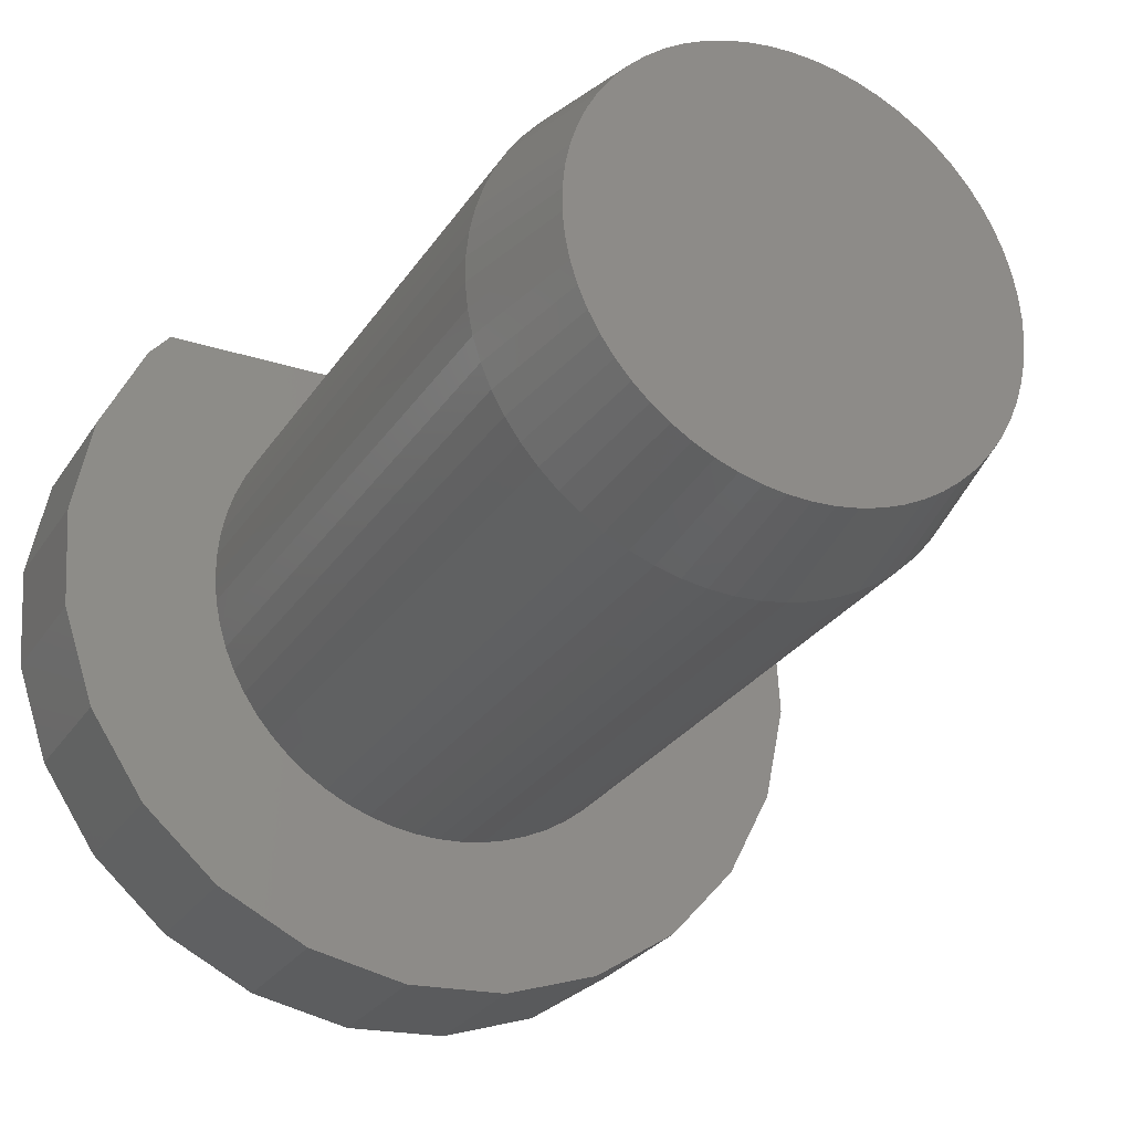
<metadata>
{"format":"stl","ext":"stl","renderer":"f3d","projection":"perspective","resolution":1024,"background":"white","views":[{"elev":-27.2,"azim":-26.3,"up":"+Y"}]}
</metadata>
<code>
# stl→obj: 434 verts, 864 faces
v 95.72 75.13 10.31
v 95.45 73.58 10.15
v 95.54 73.58 10.37
v 95.62 75.19 10.07
v 95.79 75.08 10.56
v 95.61 73.58 10.61
v 95.84 75.05 10.82
v 95.66 73.58 10.84
v 95.86 75.04 11.08
v 95.69 73.58 11.09
v 95.86 75.04 11.22
v 95.69 73.58 11.2
v 95.86 75.04 11.11
v 95.86 75.04 11.34
v 95.69 73.58 11.33
v 95.84 75.05 11.6
v 95.66 73.58 11.57
v 95.79 75.08 11.86
v 95.61 73.58 11.81
v 95.71 75.13 12.11
v 95.54 73.58 12.04
v 94.86 73.58 9.384
v 94.81 75.56 9.037
v 94.67 73.58 9.235
v 95.01 75.49 9.209
v 94.58 75.64 8.887
v 94.46 73.58 9.106
v 94.67 75.62 8.943
v 94.35 75.7 8.761
v 94.24 73.58 8.998
v 94.1 75.75 8.661
v 94.02 73.58 8.913
v 94.22 75.73 8.708
v 93.84 75.79 8.588
v 93.78 73.58 8.851
v 93.57 75.81 8.543
v 93.54 73.58 8.813
v 93.75 75.8 8.574
v 93.3 73.58 8.8
v 93.29 75.83 8.527
v 93.05 73.58 8.812
v 93.03 75.81 8.541
v 92.81 73.58 8.847
v 92.82 75.8 8.573
v 92.76 75.79 8.584
v 92.58 73.58 8.908
v 92.5 75.75 8.655
v 92.35 73.58 8.991
v 92.36 75.73 8.708
v 92.25 75.7 8.754
v 92.13 73.58 9.098
v 92.01 75.64 8.878
v 91.92 73.58 9.226
v 91.91 75.62 8.943
v 91.79 75.57 9.027
v 91.73 73.58 9.374
v 91.58 75.49 9.197
v 91.56 73.58 9.541
v 91.48 75.45 9.303
v 91.39 75.41 9.386
v 91.4 73.58 9.724
v 91.23 75.33 9.593
v 91.26 73.58 9.924
v 91.08 75.26 9.815
v 91.14 73.58 10.14
v 90.96 75.19 10.05
v 91.06 75.25 9.866
v 91.04 73.58 10.36
v 90.87 75.13 10.29
v 90.97 73.58 10.59
v 90.79 75.08 10.54
v 90.92 73.58 10.83
v 90.74 75.05 10.8
v 90.89 73.58 11.07
v 90.72 75.04 11.06
v 90.89 73.58 11.31
v 90.72 75.04 11.32
v 90.92 73.58 11.56
v 90.74 75.05 11.58
v 90.96 73.58 11.79
v 90.79 75.08 11.84
v 91.04 73.58 12.03
v 90.86 75.13 12.09
v 91.13 73.58 12.25
v 90.96 75.19 12.33
v 91.25 73.58 12.46
v 91.07 75.26 12.57
v 91.06 75.25 12.54
v 95.62 75.19 12.35
v 95.44 73.58 12.26
v 95.49 75.26 12.59
v 95.32 73.58 12.48
v 95.52 75.25 12.53
v 95.18 73.58 12.68
v 95.35 75.33 12.81
v 95.02 73.58 12.86
v 95.18 75.41 13.01
v 95.52 75.25 13.96
v 95.1 75.45 13.1
v 95.1 75.45 13.96
v 95 75.49 13.2
v 94.85 73.58 13.03
v 94.79 75.57 13.37
v 94.65 73.58 13.17
v 94.67 75.62 13.46
v 94.67 75.62 13.96
v 94.57 75.64 13.52
v 94.45 73.58 13.3
v 94.33 75.7 13.65
v 94.23 73.58 13.41
v 94.22 75.73 13.69
v 94.22 75.73 13.96
v 94.08 75.75 13.74
v 94 73.58 13.49
v 93.82 75.79 13.82
v 93.76 73.58 13.55
v 93.75 75.8 13.83
v 93.75 75.8 13.96
v 91.22 75.33 12.79
v 91.39 73.58 12.66
v 91.38 75.41 13
v 91.54 73.58 12.85
v 91.06 75.25 13.96
v 91.48 75.45 13.1
v 91.48 75.45 13.96
v 91.57 75.49 13.19
v 91.72 73.58 13.02
v 91.77 75.56 13.36
v 91.91 73.58 13.17
v 91.91 75.62 13.46
v 91.91 75.62 13.96
v 92.12 73.58 13.29
v 92 75.64 13.51
v 92.23 75.7 13.64
v 92.34 73.58 13.4
v 92.36 75.73 13.69
v 92.36 75.73 13.96
v 92.56 73.58 13.49
v 92.48 75.75 13.74
v 92.74 75.79 13.81
v 92.8 73.58 13.55
v 92.82 75.8 13.83
v 92.82 75.8 13.96
v 93.04 73.58 13.59
v 93.01 75.81 13.86
v 93.28 75.83 13.87
v 93.29 75.83 13.96
v 93.28 73.58 13.6
v 93.55 75.81 13.86
v 93.52 73.58 13.59
v 91.67 74.99 16.3
v 92.06 75.13 16.3
v 94.11 75.24 16.3
v 94.51 75.13 16.3
v 91.3 74.81 16.3
v 89.61 69.42 16.3
v 88.98 69.63 13.96
v 89.16 69.2 13.96
v 89.45 69.81 16.3
v 89.61 73.03 16.3
v 88.98 72.82 13.96
v 89.45 72.65 16.3
v 89.16 73.25 13.96
v 94.9 67.46 16.3
v 94.67 66.84 13.96
v 95.1 67 13.96
v 94.51 67.32 16.3
v 95.96 68.12 16.3
v 95.92 67.45 13.96
v 96.29 67.74 13.96
v 95.63 67.87 16.3
v 90.32 74.05 16.3
v 90.29 74.72 13.96
v 89.96 74.4 13.96
v 90.62 74.33 16.3
v 90.95 67.87 16.3
v 90.29 67.74 13.96
v 90.66 67.45 13.96
v 90.62 68.12 16.3
v 97.74 72.38 13.96
v 97.13 72.65 16.3
v 97.25 72.25 16.3
v 97.6 72.82 13.96
v 92.88 75.3 16.3
v 93.29 75.32 16.3
v 92.88 67.15 16.3
v 92.36 66.72 13.96
v 92.82 66.65 13.96
v 92.47 67.22 16.3
v 95.52 67.2 13.96
v 95.28 67.65 16.3
v 90.05 68.72 16.3
v 89.39 68.79 13.96
v 89.65 68.41 13.96
v 89.81 69.06 16.3
v 97.6 69.63 13.96
v 96.96 69.42 16.3
v 97.42 69.2 13.96
v 97.13 69.81 16.3
v 89.2 71.02 16.3
v 88.7 71.46 13.96
v 88.7 70.99 13.96
v 89.2 71.43 16.3
v 97.88 71.46 13.96
v 97.38 71.02 16.3
v 97.88 70.99 13.96
v 97.38 71.43 16.3
v 89.81 73.39 16.3
v 89.39 73.66 13.96
v 96.26 68.41 16.3
v 96.62 68.06 13.96
v 93.29 67.13 16.3
v 93.29 66.63 13.96
v 88.84 70.07 13.96
v 89.33 70.2 16.3
v 93.7 75.3 16.3
v 89.24 70.61 16.3
v 88.74 70.53 13.96
v 94.22 75.73 2.8
v 93.75 75.8 2.8
v 93.29 75.83 2.8
v 92.82 75.8 2.8
v 95.1 75.45 2.8
v 94.67 75.62 2.8
v 95.1 75.45 9.303
v 92.36 75.73 2.8
v 91.91 75.62 2.8
v 91.48 75.45 2.8
v 91.06 75.25 2.8
v 90.66 75 2.8
v 90.66 75 13.96
v 95.5 75.26 9.83
v 95.92 75 2.8
v 95.52 75.25 2.8
v 95.52 75.25 9.865
v 95.92 75 13.96
v 97.84 70.53 13.96
v 97.25 70.2 16.3
v 97.74 70.07 13.96
v 97.34 70.61 16.3
v 90.95 74.59 16.3
v 90.05 73.73 16.3
v 89.65 74.04 13.96
v 88.84 72.38 13.96
v 89.33 72.25 16.3
v 92.47 75.24 16.3
v 91.67 67.46 16.3
v 91.06 67.2 13.96
v 91.48 67 13.96
v 91.3 67.65 16.3
v 90.32 68.41 16.3
v 89.96 68.06 13.96
v 89.39 68.79 2.8
v 89.16 69.2 2.8
v 89.65 68.41 2.8
v 89.96 68.06 2.8
v 90.29 67.74 2.8
v 94.9 74.99 16.3
v 95.28 74.81 16.3
v 97.19 68.79 13.96
v 96.53 68.72 16.3
v 96.93 68.41 13.96
v 96.76 69.06 16.3
v 90.66 67.45 2.8
v 91.06 67.2 2.8
v 91.48 67 2.8
v 91.91 66.84 13.96
v 91.91 66.84 2.8
v 92.36 66.72 2.8
v 92.82 66.65 2.8
v 93.29 66.63 2.8
v 93.75 66.65 13.96
v 93.75 66.65 2.8
v 94.22 66.72 13.96
v 94.22 66.72 2.8
v 94.67 66.84 2.8
v 95.1 67 2.8
v 95.52 67.2 2.8
v 95.92 67.45 2.8
v 97.19 68.79 2.8
v 96.93 68.41 2.8
v 96.62 68.06 2.8
v 96.29 67.74 2.8
v 89.09 65.01 2.8
v 88.7 70.99 2.8
v 87.62 66.31 2.8
v 88.74 70.53 2.8
v 88.84 70.07 2.8
v 88.98 69.63 2.8
v 90.84 64.14 2.8
v 92.76 63.75 2.8
v 94.71 63.86 2.8
v 96.57 64.48 2.8
v 98.2 65.56 2.8
v 97.42 69.2 2.8
v 97.6 69.63 2.8
v 97.74 70.07 2.8
v 97.84 70.53 2.8
v 97.88 70.99 2.8
v 97.88 71.46 2.8
v 85.93 69.8 2.8
v 86.2 73.68 2.8
v 85.81 71.76 2.8
v 86.54 67.95 2.8
v 87.08 75.43 2.8
v 87.5 75.9 2.8
v 88.74 71.92 2.8
v 88.84 72.38 2.8
v 88.98 72.82 2.8
v 89.16 73.25 2.8
v 89.39 73.66 2.8
v 89.65 74.04 2.8
v 89.96 74.4 2.8
v 90.29 74.72 2.8
v 99.11 75.9 2.8
v 88.7 71.46 2.8
v 96.29 74.72 2.8
v 96.62 74.4 2.8
v 96.93 74.04 2.8
v 97.19 73.66 2.8
v 97.42 73.25 2.8
v 97.6 72.82 2.8
v 97.74 72.38 2.8
v 97.84 71.92 2.8
v 99.5 67.03 2.8
v 100 74.51 2.8
v 100.4 68.78 2.8
v 100.7 72.65 2.8
v 100.8 70.7 2.8
v 99.11 75.9 -2.256e-14
v 100 74.51 -2.256e-14
v 100.7 72.65 -2.256e-14
v 100.8 70.7 -2.256e-14
v 100.4 68.78 -2.256e-14
v 99.5 67.03 -2.256e-14
v 98.2 65.56 -2.256e-14
v 96.57 64.48 -2.256e-14
v 94.71 63.86 -2.256e-14
v 92.76 63.75 -2.256e-14
v 90.84 64.14 -2.256e-14
v 97.19 73.66 13.96
v 96.93 74.04 13.96
v 89.09 65.01 -2.256e-14
v 87.62 66.31 -2.256e-14
v 86.54 67.95 -2.256e-14
v 85.93 69.8 -2.256e-14
v 85.81 71.76 -2.256e-14
v 86.2 73.68 -2.256e-14
v 87.08 75.43 -2.256e-14
v 87.5 75.9 -2.256e-14
v 92.06 67.32 16.3
v 89.24 71.85 16.3
v 88.74 71.92 13.96
v 97.84 71.92 13.96
v 97.34 71.85 16.3
v 95.63 74.59 16.3
v 94.11 67.22 16.3
v 96.53 73.73 16.3
v 96.76 73.39 16.3
v 93.7 67.15 16.3
v 96.29 74.72 13.96
v 95.96 74.33 16.3
v 96.62 74.4 13.96
v 96.26 74.05 16.3
v 96.96 73.03 16.3
v 97.42 73.25 13.96
v 95.2 75.41 9.4
v 95.36 75.33 9.608
v 94.65 70.23 13.17
v 94.45 70.23 13.3
v 92.56 70.23 13.49
v 92.34 70.23 13.4
v 94.67 70.23 9.235
v 94.86 70.23 9.384
v 94.46 70.23 9.106
v 93.76 70.23 13.55
v 93.52 70.23 13.59
v 94 70.23 13.49
v 91.14 70.23 10.14
v 91.04 70.23 10.36
v 91.26 70.23 9.924
v 90.92 70.23 11.56
v 90.96 70.23 11.79
v 95.19 73.58 9.737
v 95.33 70.23 9.937
v 95.19 70.23 9.737
v 95.33 73.58 9.937
v 92.81 70.23 8.847
v 93.05 70.23 8.812
v 90.89 70.23 11.07
v 90.89 70.23 11.31
v 93.54 70.23 8.813
v 93.3 70.23 8.8
v 93.78 70.23 8.851
v 92.58 70.23 8.908
v 94.02 70.23 8.913
v 92.35 70.23 8.991
v 94.24 70.23 8.998
v 92.13 70.23 9.098
v 91.92 70.23 9.226
v 91.73 70.23 9.374
v 91.56 70.23 9.541
v 95.03 70.23 9.552
v 91.4 70.23 9.724
v 95.45 70.23 10.15
v 95.54 70.23 10.37
v 90.97 70.23 10.59
v 95.61 70.23 10.61
v 90.92 70.23 10.83
v 95.66 70.23 10.84
v 95.69 70.23 11.09
v 95.69 70.23 11.2
v 95.69 70.23 11.33
v 95.66 70.23 11.57
v 95.61 70.23 11.81
v 91.04 70.23 12.03
v 95.54 70.23 12.04
v 91.13 70.23 12.25
v 95.44 70.23 12.26
v 91.25 70.23 12.46
v 95.32 70.23 12.48
v 91.39 70.23 12.66
v 95.18 70.23 12.68
v 91.54 70.23 12.85
v 95.02 70.23 12.86
v 91.72 70.23 13.02
v 94.85 70.23 13.03
v 91.91 70.23 13.17
v 92.12 70.23 13.29
v 94.23 70.23 13.41
v 92.8 70.23 13.55
v 93.04 70.23 13.59
v 93.28 70.23 13.6
v 95.03 73.58 9.552
f 1 2 3
f 2 1 4
f 5 3 6
f 3 5 1
f 7 6 8
f 6 7 5
f 9 8 10
f 8 9 7
f 11 10 12
f 10 11 13
f 14 12 15
f 12 14 11
f 16 15 17
f 15 16 14
f 18 17 19
f 17 18 16
f 20 19 21
f 19 20 18
f 13 9 10
f 22 23 24
f 23 22 25
f 24 26 27
f 26 24 28
f 28 24 23
f 27 29 30
f 29 27 26
f 30 31 32
f 31 30 33
f 33 30 29
f 32 34 35
f 34 32 31
f 35 36 37
f 36 35 38
f 38 35 34
f 39 36 40
f 36 39 37
f 41 40 42
f 40 41 39
f 43 44 45
f 44 43 41
f 44 41 42
f 46 45 47
f 45 46 43
f 48 49 50
f 49 48 46
f 49 46 47
f 51 50 52
f 50 51 48
f 53 54 55
f 54 53 52
f 52 53 51
f 56 55 57
f 55 56 53
f 58 59 60
f 59 58 57
f 57 58 56
f 60 61 58
f 61 60 62
f 62 63 61
f 63 62 64
f 64 65 63
f 65 64 66
f 66 64 67
f 66 68 65
f 68 66 69
f 69 70 68
f 70 69 71
f 71 72 70
f 72 71 73
f 73 74 72
f 74 73 75
f 75 76 74
f 76 75 77
f 77 78 76
f 78 77 79
f 79 80 78
f 80 79 81
f 81 82 80
f 82 81 83
f 83 84 82
f 84 83 85
f 85 86 84
f 86 85 87
f 87 85 88
f 89 21 90
f 21 89 20
f 91 90 92
f 90 91 89
f 89 91 93
f 91 94 92
f 94 91 95
f 95 96 94
f 96 95 97
f 95 98 91
f 98 95 97
f 98 97 99
f 98 99 100
f 96 101 102
f 101 96 99
f 99 96 97
f 102 103 104
f 103 102 101
f 101 100 99
f 100 101 103
f 100 103 105
f 100 105 106
f 104 107 108
f 107 104 105
f 105 104 103
f 108 109 110
f 109 108 107
f 107 106 105
f 106 107 109
f 106 109 111
f 106 111 112
f 110 113 114
f 113 110 111
f 111 110 109
f 114 115 116
f 115 114 113
f 113 112 111
f 112 113 115
f 112 115 117
f 112 117 118
f 119 86 120
f 86 119 87
f 121 120 122
f 120 121 119
f 123 119 87
f 119 123 121
f 121 123 124
f 124 123 125
f 122 124 121
f 124 122 126
f 126 122 127
f 127 128 126
f 128 127 129
f 125 126 124
f 126 125 128
f 128 125 130
f 130 125 131
f 129 130 128
f 130 129 132
f 130 132 133
f 132 134 133
f 134 132 135
f 131 133 130
f 133 131 134
f 134 131 136
f 136 131 137
f 135 136 134
f 136 135 138
f 136 138 139
f 138 140 139
f 140 138 141
f 137 139 136
f 139 137 140
f 140 137 142
f 142 137 143
f 141 142 140
f 142 141 144
f 142 144 145
f 143 145 142
f 145 143 146
f 146 143 147
f 146 144 145
f 144 146 148
f 148 149 146
f 149 148 150
f 149 118 117
f 118 149 146
f 118 146 147
f 149 116 150
f 116 149 117
f 116 117 115
f 151 131 125
f 131 151 152
f 153 106 112
f 106 153 154
f 155 125 123
f 125 155 151
f 156 157 158
f 157 156 159
f 160 161 162
f 161 160 163
f 164 165 166
f 165 164 167
f 168 169 170
f 169 168 171
f 172 173 174
f 173 172 175
f 176 177 178
f 177 176 179
f 180 181 182
f 181 180 183
f 184 147 143
f 147 184 185
f 186 187 188
f 187 186 189
f 171 190 169
f 190 171 191
f 192 193 194
f 193 192 195
f 196 197 198
f 197 196 199
f 200 201 202
f 201 200 203
f 204 205 206
f 205 204 207
f 208 163 160
f 163 208 209
f 210 170 211
f 170 210 168
f 212 188 213
f 188 212 186
f 159 214 157
f 214 159 215
f 216 112 118
f 112 216 153
f 217 202 218
f 202 217 200
f 38 219 220
f 219 38 34
f 219 34 31
f 219 31 33
f 44 221 222
f 221 44 42
f 221 42 40
f 28 223 224
f 223 28 23
f 223 23 25
f 223 25 225
f 54 226 227
f 226 54 52
f 226 52 50
f 226 50 49
f 67 228 229
f 228 67 64
f 228 64 62
f 228 62 60
f 228 60 59
f 230 75 229
f 75 230 231
f 229 75 73
f 229 73 71
f 229 71 69
f 229 69 66
f 229 66 67
f 75 231 77
f 77 231 79
f 79 231 81
f 81 231 83
f 83 231 85
f 85 231 88
f 88 231 87
f 87 231 123
f 40 220 221
f 220 40 36
f 220 36 38
f 232 233 234
f 233 232 235
f 233 235 4
f 233 4 1
f 233 1 5
f 233 5 7
f 233 7 9
f 233 9 236
f 236 9 13
f 236 13 11
f 236 11 14
f 236 14 16
f 236 16 18
f 236 18 20
f 236 20 89
f 236 89 93
f 236 93 91
f 236 91 98
f 237 238 239
f 238 237 240
f 195 158 193
f 158 195 156
f 241 123 231
f 123 241 155
f 242 209 208
f 209 242 243
f 162 244 245
f 244 162 161
f 191 166 190
f 166 191 164
f 246 143 137
f 143 246 184
f 247 248 249
f 248 247 250
f 251 194 252
f 194 251 192
f 158 253 193
f 253 158 254
f 193 255 194
f 255 193 253
f 194 256 252
f 256 194 255
f 177 256 257
f 256 177 252
f 258 98 100
f 98 258 259
f 260 261 262
f 261 260 263
f 178 257 264
f 257 178 177
f 248 264 265
f 264 248 178
f 249 265 266
f 265 249 248
f 267 266 268
f 266 267 249
f 187 268 269
f 268 187 267
f 188 269 270
f 269 188 187
f 213 270 271
f 270 213 188
f 272 271 273
f 271 272 213
f 274 273 275
f 273 274 272
f 165 275 276
f 275 165 274
f 166 276 277
f 276 166 165
f 190 277 278
f 277 190 166
f 169 278 279
f 278 169 190
f 280 262 281
f 262 280 260
f 281 211 282
f 211 281 262
f 170 279 283
f 279 170 169
f 211 283 282
f 283 211 170
f 284 285 286
f 285 284 287
f 287 284 288
f 288 284 289
f 289 284 254
f 254 284 290
f 254 290 253
f 253 290 255
f 255 290 256
f 256 290 257
f 257 290 264
f 264 290 265
f 265 290 291
f 265 291 266
f 266 291 268
f 268 291 269
f 269 291 270
f 270 291 292
f 270 292 271
f 271 292 273
f 273 292 275
f 275 292 276
f 276 292 277
f 277 292 293
f 277 293 278
f 278 293 279
f 279 293 283
f 283 293 282
f 282 293 294
f 282 294 281
f 281 294 280
f 280 294 295
f 295 294 296
f 296 294 297
f 297 294 298
f 298 294 299
f 299 294 300
f 301 302 303
f 302 301 304
f 302 304 305
f 305 304 286
f 305 286 306
f 306 286 307
f 306 307 308
f 306 308 309
f 306 309 310
f 306 310 311
f 306 311 312
f 306 312 313
f 306 313 314
f 306 314 230
f 306 230 229
f 306 229 228
f 306 228 227
f 306 227 226
f 306 226 222
f 306 222 221
f 306 221 315
f 307 286 316
f 316 286 285
f 315 221 220
f 315 220 219
f 315 219 224
f 315 224 223
f 315 223 234
f 315 234 233
f 315 233 317
f 315 317 318
f 315 318 319
f 315 319 320
f 315 320 321
f 315 321 322
f 315 322 323
f 315 323 324
f 315 324 300
f 315 300 294
f 315 294 325
f 315 325 326
f 326 325 327
f 326 327 328
f 328 327 329
f 330 326 331
f 326 330 315
f 331 328 332
f 328 331 326
f 332 329 333
f 329 332 328
f 333 327 334
f 327 333 329
f 334 325 335
f 325 334 327
f 335 294 336
f 294 335 325
f 294 337 336
f 337 294 293
f 293 338 337
f 338 293 292
f 292 339 338
f 339 292 291
f 291 340 339
f 340 291 290
f 157 254 158
f 254 157 289
f 319 341 320
f 341 319 342
f 322 180 323
f 180 322 183
f 206 240 237
f 240 206 205
f 290 343 340
f 343 290 284
f 284 344 343
f 344 284 286
f 250 178 248
f 178 250 176
f 304 344 286
f 344 304 345
f 301 345 304
f 345 301 346
f 303 346 301
f 346 303 347
f 302 347 303
f 347 302 348
f 305 348 302
f 348 305 349
f 306 349 305
f 349 306 350
f 351 249 267
f 249 351 247
f 215 218 214
f 218 215 217
f 352 201 203
f 201 352 353
f 323 354 324
f 354 323 180
f 324 204 300
f 204 324 354
f 300 206 299
f 206 300 204
f 299 237 298
f 237 299 206
f 262 210 211
f 210 262 261
f 245 353 352
f 353 245 244
f 296 198 295
f 198 296 196
f 295 260 280
f 260 295 198
f 297 196 296
f 196 297 239
f 354 182 355
f 182 354 180
f 239 199 196
f 199 239 238
f 259 236 98
f 236 259 356
f 298 239 297
f 239 298 237
f 167 274 165
f 274 167 357
f 341 358 359
f 358 341 342
f 360 213 272
f 213 360 212
f 154 100 106
f 100 154 258
f 356 361 236
f 361 356 362
f 362 363 361
f 363 362 364
f 189 267 187
f 267 189 351
f 172 243 242
f 243 172 174
f 217 203 200
f 203 217 352
f 352 217 215
f 352 215 245
f 245 215 159
f 245 159 162
f 162 159 156
f 162 156 160
f 160 156 195
f 160 195 208
f 208 195 192
f 208 192 242
f 242 192 251
f 242 251 172
f 172 251 179
f 172 179 175
f 175 179 176
f 175 176 241
f 241 176 250
f 241 250 155
f 155 250 247
f 155 247 151
f 151 247 152
f 152 247 351
f 152 351 189
f 152 189 246
f 246 189 186
f 246 186 184
f 184 186 212
f 184 212 185
f 185 212 360
f 185 360 216
f 216 360 357
f 216 357 153
f 153 357 167
f 153 167 154
f 154 167 164
f 154 164 258
f 258 164 259
f 259 164 191
f 259 191 171
f 259 171 356
f 356 171 168
f 356 168 362
f 362 168 210
f 362 210 364
f 364 210 261
f 364 261 358
f 358 261 263
f 358 263 359
f 359 263 197
f 359 197 365
f 365 197 199
f 365 199 181
f 181 199 238
f 181 238 182
f 182 238 240
f 182 240 355
f 355 240 205
f 355 205 207
f 179 252 177
f 252 179 251
f 198 263 260
f 263 198 197
f 342 364 358
f 364 342 363
f 204 355 207
f 355 204 354
f 152 137 131
f 137 152 246
f 185 118 147
f 118 185 216
f 183 365 181
f 365 183 366
f 175 231 173
f 231 175 241
f 357 272 274
f 272 357 360
f 218 288 214
f 288 218 287
f 202 287 218
f 287 202 285
f 214 289 157
f 289 214 288
f 201 285 202
f 285 201 316
f 353 316 201
f 316 353 307
f 244 307 353
f 307 244 308
f 161 308 244
f 308 161 309
f 163 309 161
f 309 163 310
f 209 310 163
f 310 209 311
f 49 222 226
f 222 49 47
f 222 47 45
f 222 45 44
f 174 314 313
f 314 174 173
f 173 230 314
f 230 173 231
f 174 312 243
f 312 174 313
f 59 227 228
f 227 59 57
f 227 57 55
f 227 55 54
f 243 311 209
f 311 243 312
f 33 224 219
f 224 33 29
f 224 29 26
f 224 26 28
f 225 234 223
f 234 225 367
f 234 367 368
f 234 368 232
f 236 317 233
f 317 236 361
f 361 318 317
f 318 361 363
f 320 366 321
f 366 320 341
f 321 183 322
f 183 321 366
f 318 342 319
f 342 318 363
f 366 359 365
f 359 366 341
f 369 108 370
f 108 369 104
f 371 135 372
f 135 371 138
f 22 373 24
f 373 22 374
f 24 375 27
f 375 24 373
f 376 150 377
f 150 376 116
f 378 116 376
f 116 378 114
f 68 379 380
f 379 68 65
f 65 381 379
f 381 65 63
f 80 382 383
f 382 80 78
f 384 385 386
f 385 384 387
f 41 388 43
f 388 41 389
f 76 390 391
f 390 76 74
f 392 389 393
f 389 392 388
f 388 392 394
f 388 394 395
f 395 394 396
f 395 396 397
f 397 396 398
f 397 398 399
f 399 398 375
f 399 375 400
f 400 375 373
f 400 373 401
f 401 373 374
f 401 374 402
f 402 374 403
f 402 403 404
f 404 403 386
f 404 386 381
f 381 386 385
f 381 385 379
f 379 385 405
f 379 405 380
f 380 405 406
f 380 406 407
f 407 406 408
f 407 408 409
f 409 408 410
f 409 410 390
f 390 410 411
f 390 411 391
f 391 411 412
f 391 412 413
f 391 413 382
f 382 413 414
f 382 414 383
f 383 414 415
f 383 415 416
f 416 415 417
f 416 417 418
f 418 417 419
f 418 419 420
f 420 419 421
f 420 421 422
f 422 421 423
f 422 423 424
f 424 423 425
f 424 425 426
f 426 425 427
f 426 427 428
f 428 427 369
f 428 369 429
f 429 369 370
f 429 370 372
f 372 370 430
f 372 430 371
f 371 430 378
f 371 378 431
f 431 378 376
f 431 376 432
f 432 376 377
f 432 377 433
f 21 419 417
f 419 21 90
f 78 391 382
f 391 78 76
f 19 417 415
f 417 19 21
f 3 408 406
f 408 3 6
f 6 410 408
f 410 6 8
f 92 423 421
f 423 92 94
f 2 406 405
f 406 2 3
f 120 420 422
f 420 120 86
f 387 405 385
f 405 387 2
f 48 399 51
f 399 48 397
f 74 409 390
f 409 74 72
f 8 411 410
f 411 8 10
f 433 144 432
f 144 433 148
f 32 394 35
f 394 32 396
f 377 148 433
f 148 377 150
f 86 418 420
f 418 86 84
f 51 400 53
f 400 51 399
f 434 386 403
f 386 434 384
f 434 374 22
f 374 434 403
f 84 416 418
f 416 84 82
f 425 102 427
f 102 425 96
f 43 395 46
f 395 43 388
f 39 389 41
f 389 39 393
f 370 110 430
f 110 370 108
f 30 396 32
f 396 30 398
f 27 398 30
f 398 27 375
f 432 141 431
f 141 432 144
f 431 138 371
f 138 431 141
f 94 425 423
f 425 94 96
f 90 421 419
f 421 90 92
f 10 412 411
f 412 10 413
f 413 10 15
f 15 10 12
f 37 393 39
f 393 37 392
f 63 404 381
f 404 63 61
f 56 402 58
f 402 56 401
f 427 104 369
f 104 427 102
f 53 401 56
f 401 53 400
f 35 392 37
f 392 35 394
f 429 129 428
f 129 429 132
f 17 415 414
f 415 17 19
f 372 132 429
f 132 372 135
f 15 414 413
f 414 15 17
f 70 380 407
f 380 70 68
f 46 397 48
f 397 46 395
f 426 122 424
f 122 426 127
f 122 422 424
f 422 122 120
f 428 127 426
f 127 428 129
f 72 407 409
f 407 72 70
f 82 383 416
f 383 82 80
f 430 114 378
f 114 430 110
f 61 402 404
f 402 61 58
f 434 25 22
f 25 434 225
f 225 434 367
f 368 434 384
f 434 368 367
f 232 384 387
f 384 232 368
f 4 387 2
f 387 4 232
f 232 4 235
f 306 330 350
f 330 306 315
f 348 346 347
f 346 348 345
f 345 348 349
f 345 349 344
f 344 349 350
f 344 350 330
f 344 330 343
f 343 330 340
f 340 330 339
f 339 330 338
f 338 330 337
f 337 330 336
f 336 330 335
f 335 330 331
f 335 331 334
f 334 331 332
f 334 332 333

</code>
